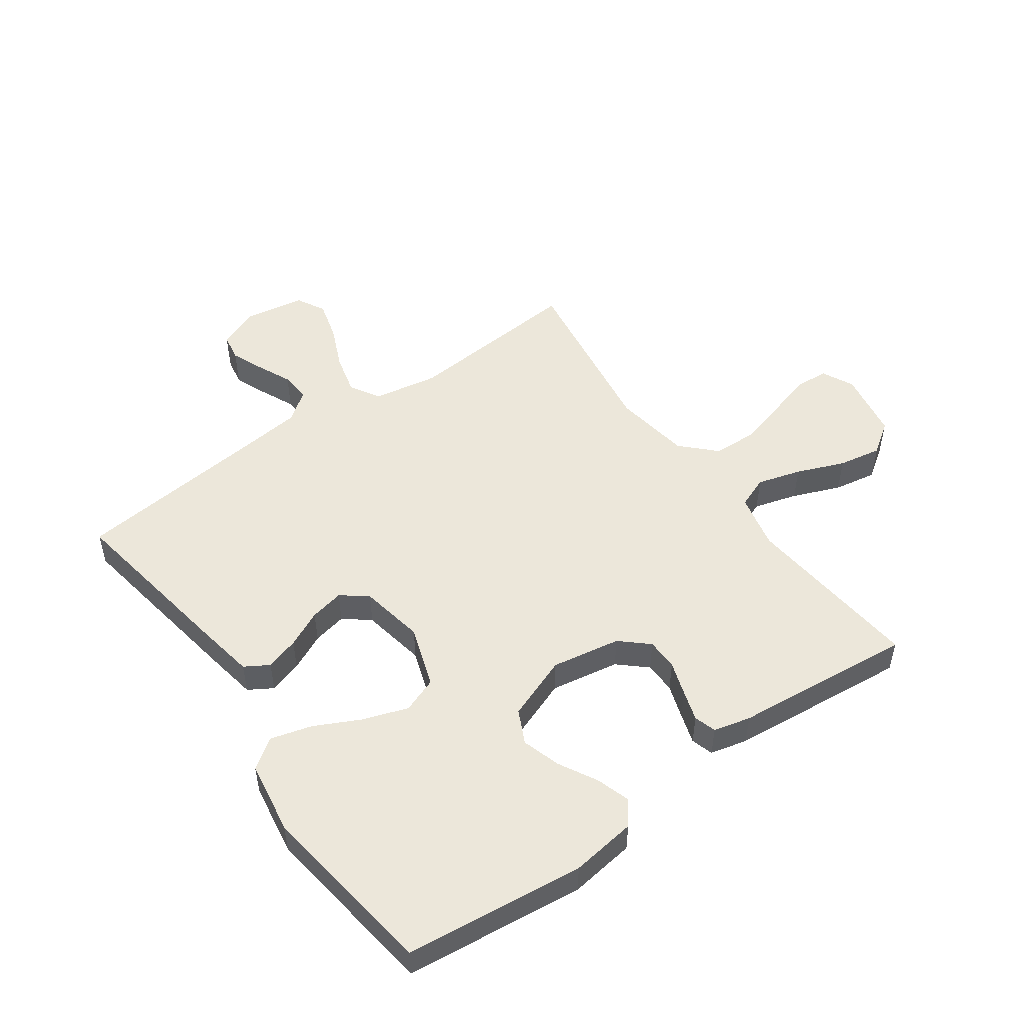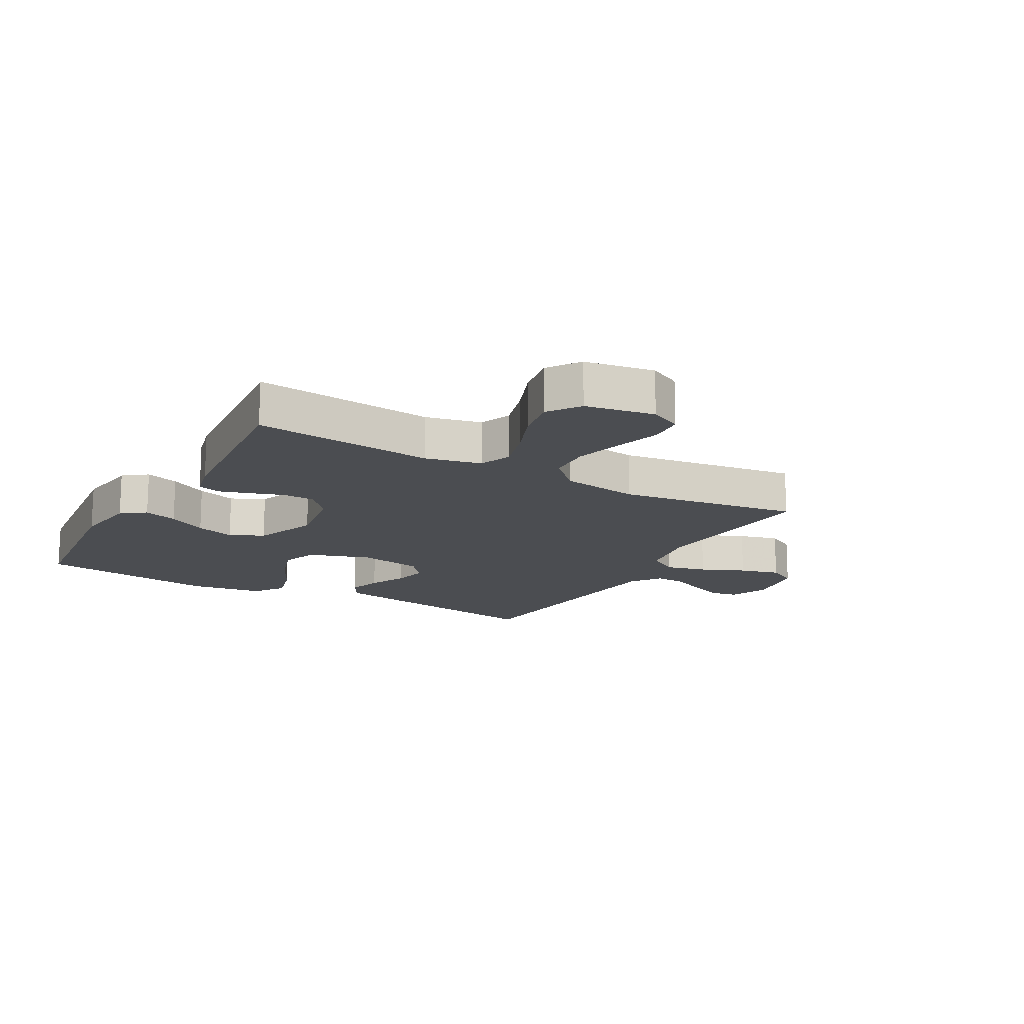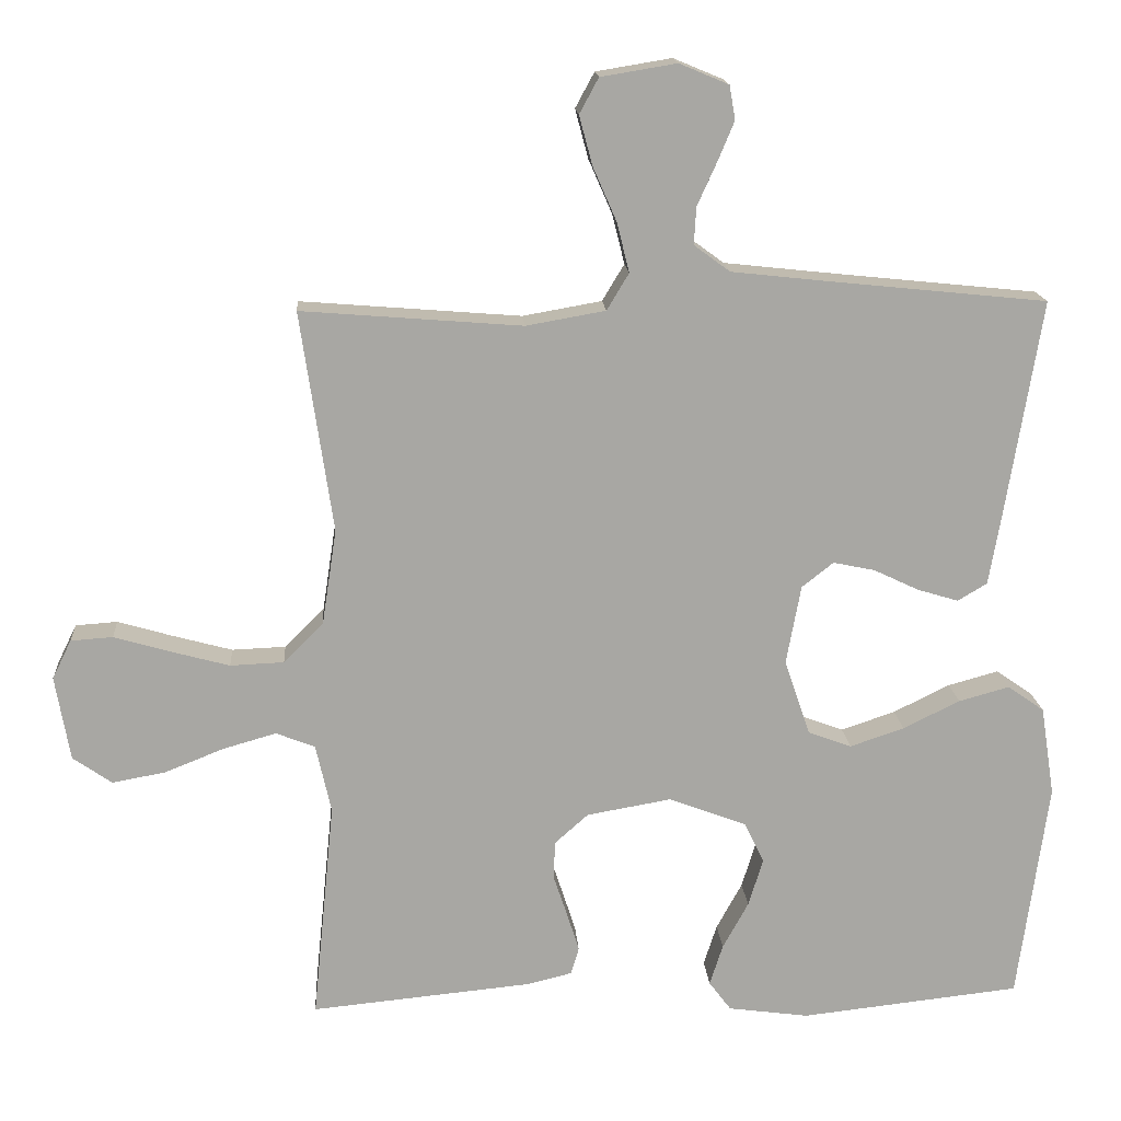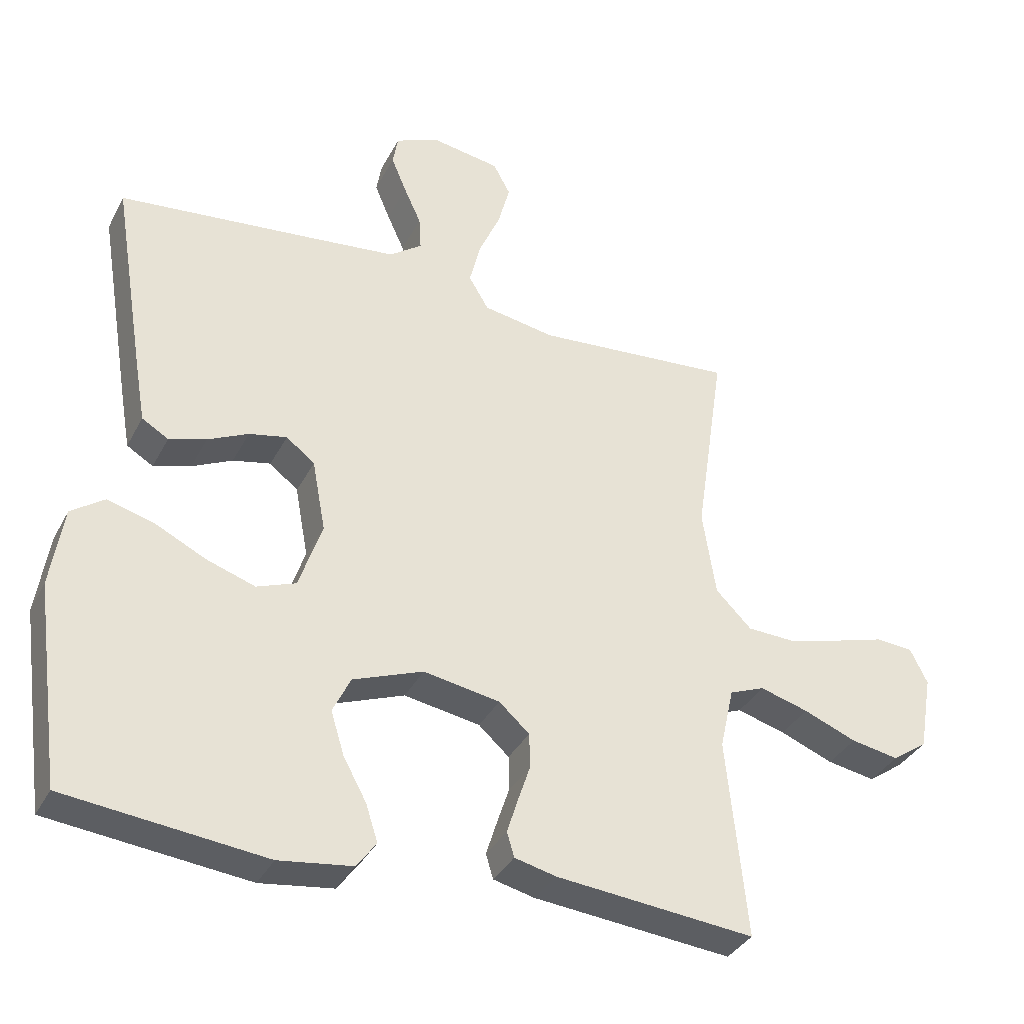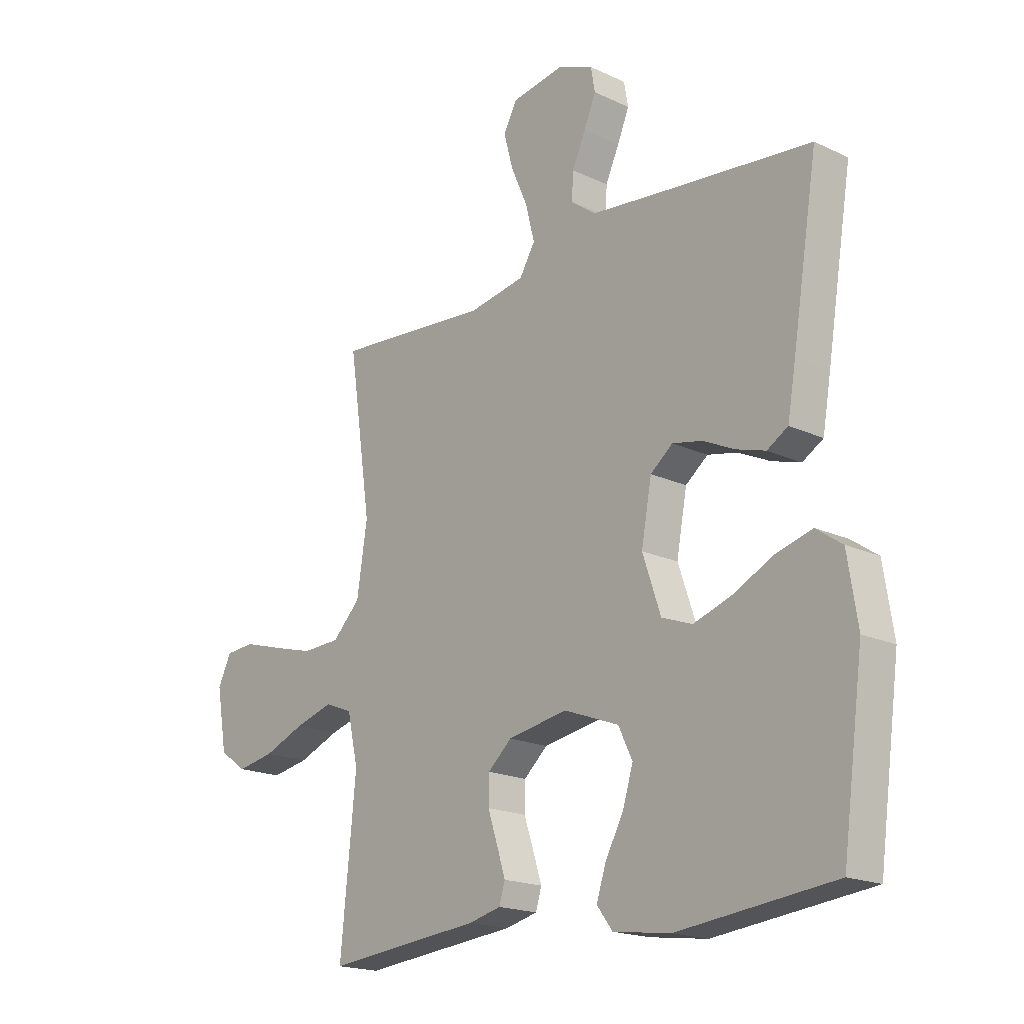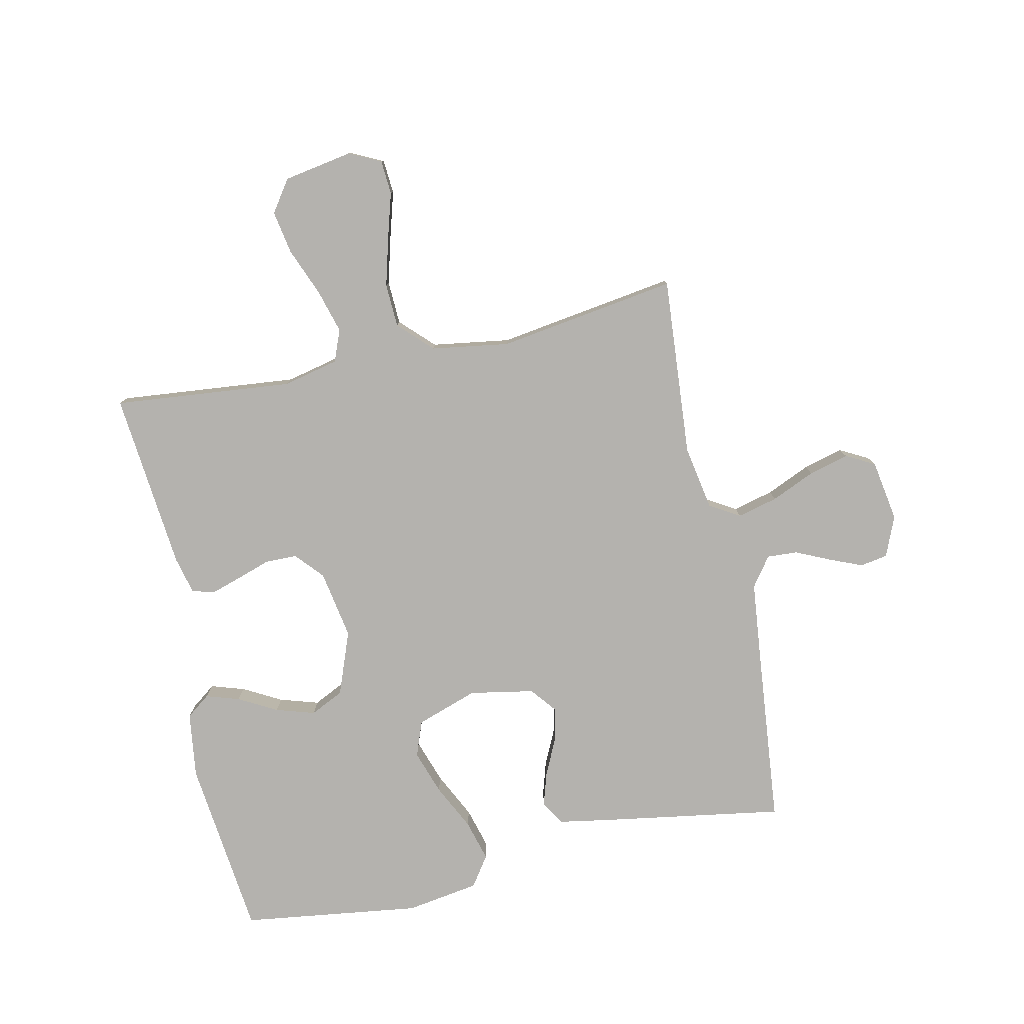
<metadata>
{"format":"obj","ext":"obj","renderer":"f3d","projection":"perspective","resolution":1024,"background":"white","views":[{"elev":50.9,"azim":144.6,"up":"+Y"},{"elev":-15.6,"azim":-119.5,"up":"+Y"},{"elev":15.9,"azim":-4.0,"up":"+Z"},{"elev":-35.5,"azim":155.5,"up":"+Z"},{"elev":-18.6,"azim":48.1,"up":"+Z"},{"elev":-79.7,"azim":-77.7,"up":"+Y"}]}
</metadata>
<code>
v 0.5 0.07 -0.5
v 0.2 0.07 -0.533
v 0.09 0.07 -0.518
v 0.06 0.07 -0.478
v 0.078 0.07 -0.422
v 0.113 0.07 -0.358
v 0.133 0.07 -0.293
v 0.106 0.07 -0.237
v 0 0.07 -0.197
v -0.115 0.07 -0.217
v -0.161 0.07 -0.258
v -0.162 0.07 -0.311
v -0.143 0.07 -0.368
v -0.127 0.07 -0.419
v -0.138 0.07 -0.456
v -0.2 0.07 -0.471
v -0.5 0.07 -0.5
v -0.47 0.07 -0.2
v -0.491 0.07 -0.107
v -0.544 0.07 -0.086
v -0.617 0.07 -0.107
v -0.697 0.07 -0.139
v -0.769 0.07 -0.152
v -0.822 0.07 -0.115
v -0.842 0.07 0
v -0.816 0.07 0.053
v -0.759 0.07 0.057
v -0.684 0.07 0.035
v -0.603 0.07 0.013
v -0.53 0.07 0.016
v -0.476 0.07 0.07
v -0.456 0.07 0.2
v -0.5 0.07 0.5
v -0.2 0.07 0.476
v -0.092 0.07 0.495
v -0.062 0.07 0.545
v -0.079 0.07 0.613
v -0.111 0.07 0.686
v -0.129 0.07 0.753
v -0.103 0.07 0.801
v 0 0.07 0.818
v 0.067 0.07 0.79
v 0.075 0.07 0.744
v 0.052 0.07 0.689
v 0.026 0.07 0.632
v 0.023 0.07 0.581
v 0.072 0.07 0.545
v 0.2 0.07 0.531
v 0.5 0.07 0.5
v 0.451 0.07 0.2
v 0.435 0.07 0.108
v 0.395 0.07 0.084
v 0.339 0.07 0.101
v 0.278 0.07 0.13
v 0.221 0.07 0.142
v 0.178 0.07 0.108
v 0.158 0.07 0
v 0.193 0.07 -0.103
v 0.252 0.07 -0.125
v 0.326 0.07 -0.1
v 0.403 0.07 -0.062
v 0.472 0.07 -0.043
v 0.522 0.07 -0.078
v 0.541 0.07 -0.2
v 0.5 0 -0.5
v 0.2 0 -0.533
v 0.09 0 -0.518
v 0.06 0 -0.478
v 0.078 0 -0.422
v 0.113 0 -0.358
v 0.133 0 -0.293
v 0.106 0 -0.237
v 0 0 -0.197
v -0.115 0 -0.217
v -0.161 0 -0.258
v -0.162 0 -0.311
v -0.143 0 -0.368
v -0.127 0 -0.419
v -0.138 0 -0.456
v -0.2 0 -0.471
v -0.5 0 -0.5
v -0.47 0 -0.2
v -0.491 0 -0.107
v -0.544 0 -0.086
v -0.617 0 -0.107
v -0.697 0 -0.139
v -0.769 0 -0.152
v -0.822 0 -0.115
v -0.842 0 0
v -0.816 0 0.053
v -0.759 0 0.057
v -0.684 0 0.035
v -0.603 0 0.013
v -0.53 0 0.016
v -0.476 0 0.07
v -0.456 0 0.2
v -0.5 0 0.5
v -0.2 0 0.476
v -0.092 0 0.495
v -0.062 0 0.545
v -0.079 0 0.613
v -0.111 0 0.686
v -0.129 0 0.753
v -0.103 0 0.801
v 0 0 0.818
v 0.067 0 0.79
v 0.075 0 0.744
v 0.052 0 0.689
v 0.026 0 0.632
v 0.023 0 0.581
v 0.072 0 0.545
v 0.2 0 0.531
v 0.5 0 0.5
v 0.451 0 0.2
v 0.435 0 0.108
v 0.395 0 0.084
v 0.339 0 0.101
v 0.278 0 0.13
v 0.221 0 0.142
v 0.178 0 0.108
v 0.158 0 0
v 0.193 0 -0.103
v 0.252 0 -0.125
v 0.326 0 -0.1
v 0.403 0 -0.062
v 0.472 0 -0.043
v 0.522 0 -0.078
v 0.541 0 -0.2
f 4 5 6
f 3 4 6
f 2 3 6
f 1 2 6
f 64 1 6
f 63 64 6
f 62 63 6
f 61 62 6
f 60 61 6
f 59 60 6 7
f 58 59 7 8
f 57 58 8 9
f 56 57 9 10
f 52 53 54
f 51 52 54
f 50 51 54
f 49 50 54
f 48 49 54
f 47 48 54 55
f 46 47 55 56
f 43 44 45
f 42 43 45
f 41 42 45
f 40 41 45
f 39 40 45
f 38 39 45
f 37 38 45
f 36 37 45 46
f 56 10 11
f 46 56 11
f 36 46 11
f 35 36 11
f 32 33 34
f 34 35 11
f 32 34 11
f 31 32 11
f 26 27 28
f 25 26 28
f 24 25 28
f 23 24 28
f 22 23 28
f 21 22 28
f 20 21 28 29
f 19 20 29 30
f 16 17 18
f 15 16 18
f 14 15 18
f 13 14 18
f 12 13 18
f 12 18 19
f 19 30 31
f 12 19 31
f 11 12 31
f 70 69 68
f 70 68 67
f 70 67 66
f 70 66 65
f 70 65 128
f 70 128 127
f 70 127 126
f 70 126 125
f 70 125 124
f 71 70 124 123
f 72 71 123 122
f 73 72 122 121
f 74 73 121 120
f 118 117 116
f 118 116 115
f 118 115 114
f 118 114 113
f 118 113 112
f 119 118 112 111
f 120 119 111 110
f 109 108 107
f 109 107 106
f 109 106 105
f 109 105 104
f 109 104 103
f 109 103 102
f 109 102 101
f 110 109 101 100
f 75 74 120
f 75 120 110
f 75 110 100
f 75 100 99
f 98 97 96
f 75 99 98
f 75 98 96
f 75 96 95
f 92 91 90
f 92 90 89
f 92 89 88
f 92 88 87
f 92 87 86
f 92 86 85
f 93 92 85 84
f 94 93 84 83
f 82 81 80
f 82 80 79
f 82 79 78
f 82 78 77
f 82 77 76
f 83 82 76
f 95 94 83
f 95 83 76
f 95 76 75
f 1 65 66 2
f 2 66 67 3
f 3 67 68 4
f 4 68 69 5
f 5 69 70 6
f 6 70 71 7
f 7 71 72 8
f 8 72 73 9
f 9 73 74 10
f 10 74 75 11
f 11 75 76 12
f 12 76 77 13
f 13 77 78 14
f 14 78 79 15
f 15 79 80 16
f 16 80 81 17
f 17 81 82 18
f 18 82 83 19
f 19 83 84 20
f 20 84 85 21
f 21 85 86 22
f 22 86 87 23
f 23 87 88 24
f 24 88 89 25
f 25 89 90 26
f 26 90 91 27
f 27 91 92 28
f 28 92 93 29
f 29 93 94 30
f 30 94 95 31
f 31 95 96 32
f 32 96 97 33
f 33 97 98 34
f 34 98 99 35
f 35 99 100 36
f 36 100 101 37
f 37 101 102 38
f 38 102 103 39
f 39 103 104 40
f 40 104 105 41
f 41 105 106 42
f 42 106 107 43
f 43 107 108 44
f 44 108 109 45
f 45 109 110 46
f 46 110 111 47
f 47 111 112 48
f 48 112 113 49
f 49 113 114 50
f 50 114 115 51
f 51 115 116 52
f 52 116 117 53
f 53 117 118 54
f 54 118 119 55
f 55 119 120 56
f 56 120 121 57
f 57 121 122 58
f 58 122 123 59
f 59 123 124 60
f 60 124 125 61
f 61 125 126 62
f 62 126 127 63
f 63 127 128 64
f 64 128 65 1

</code>
